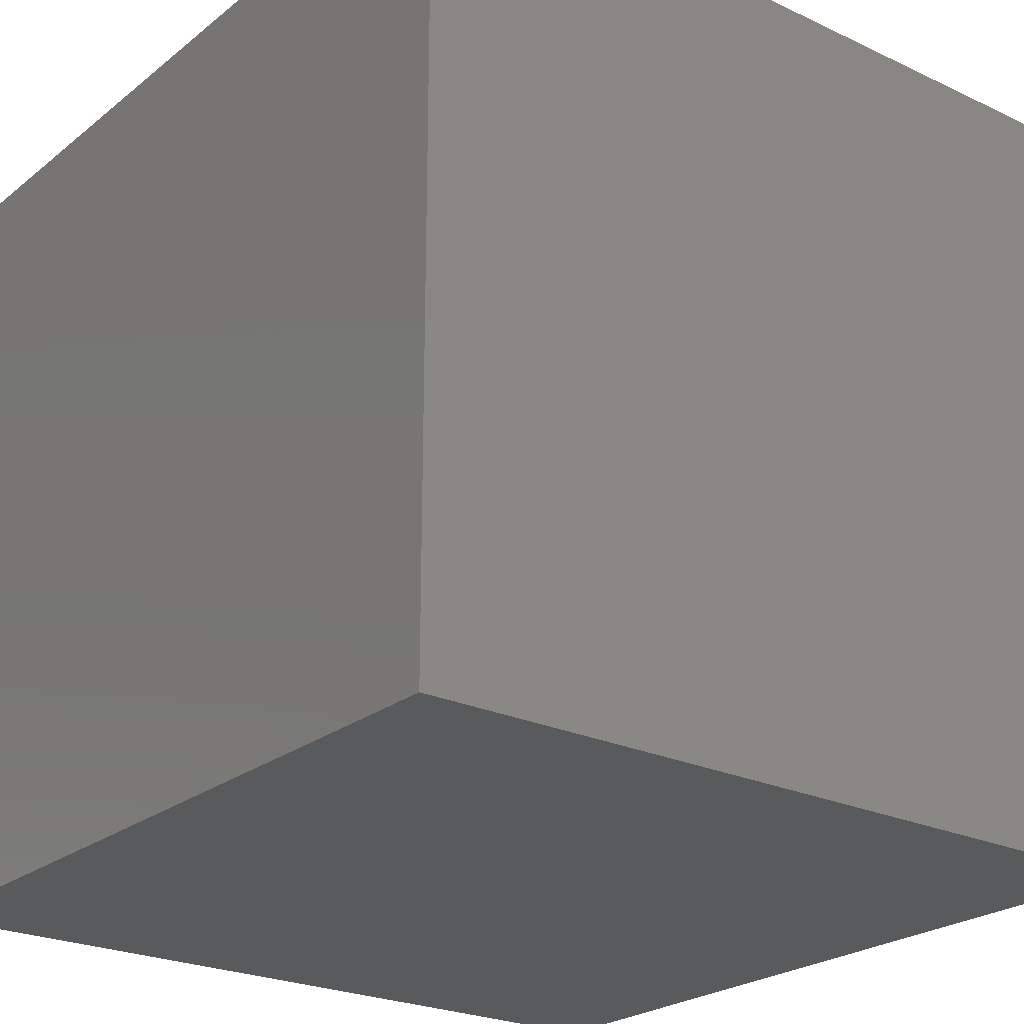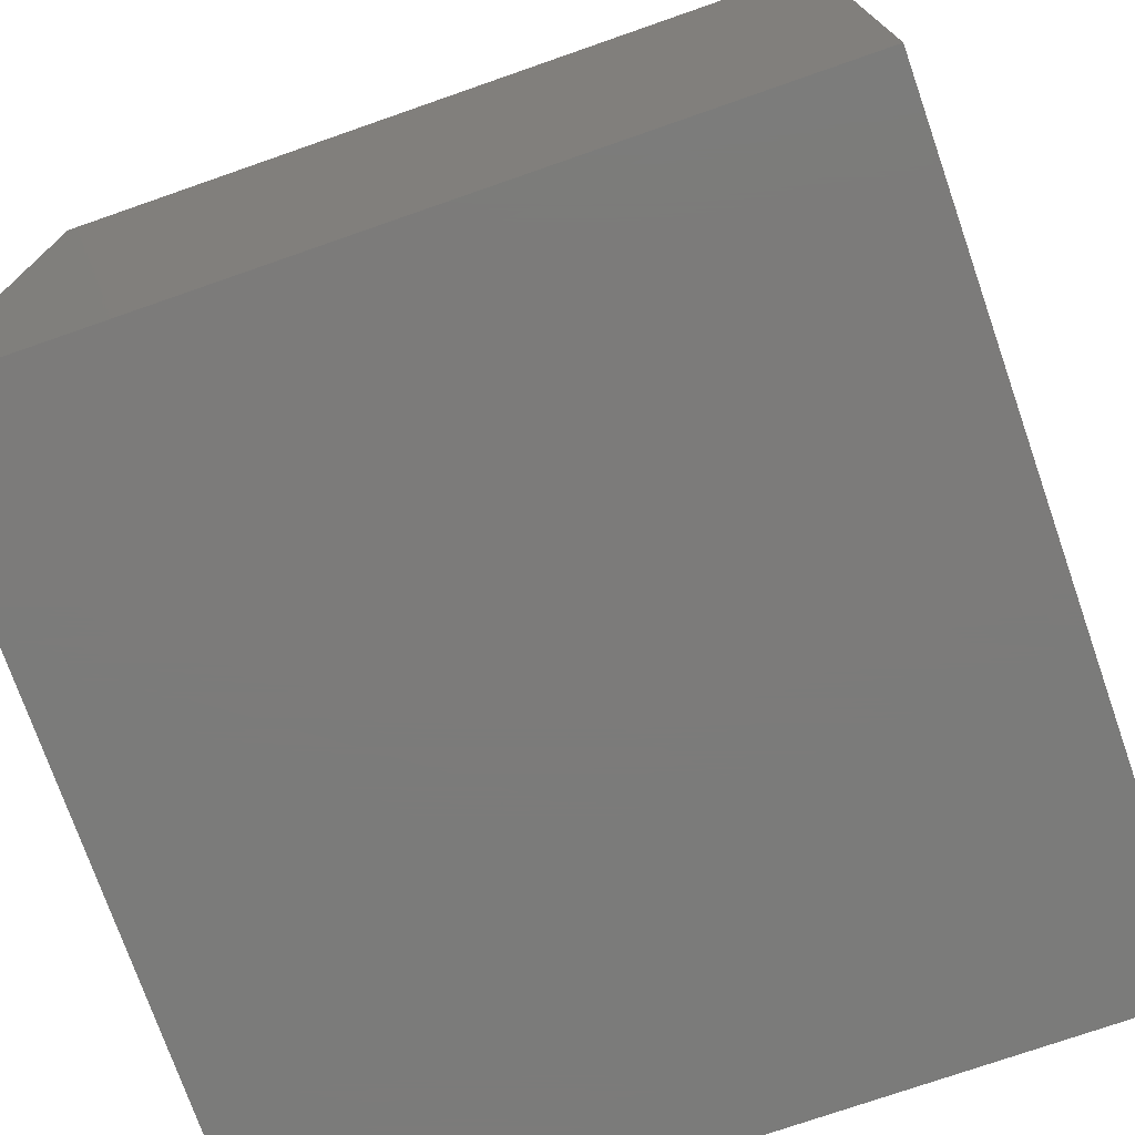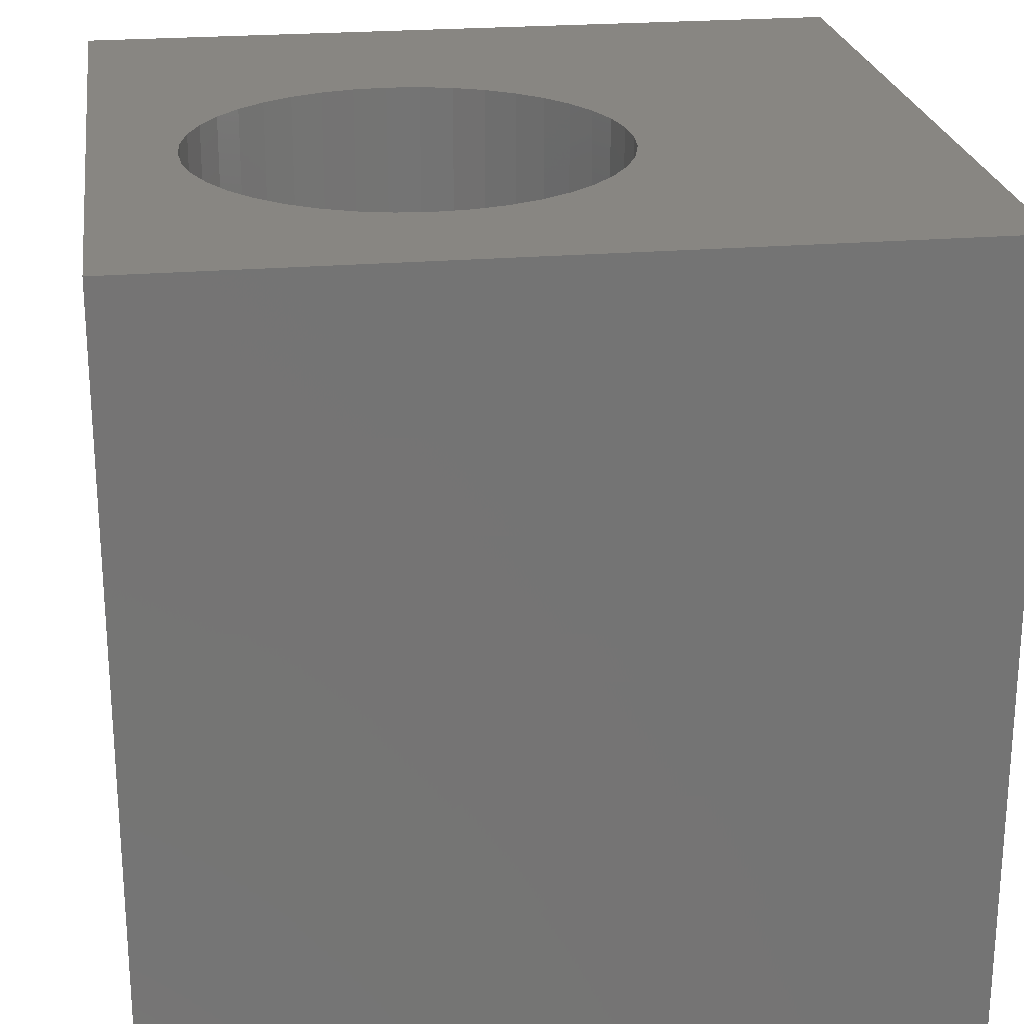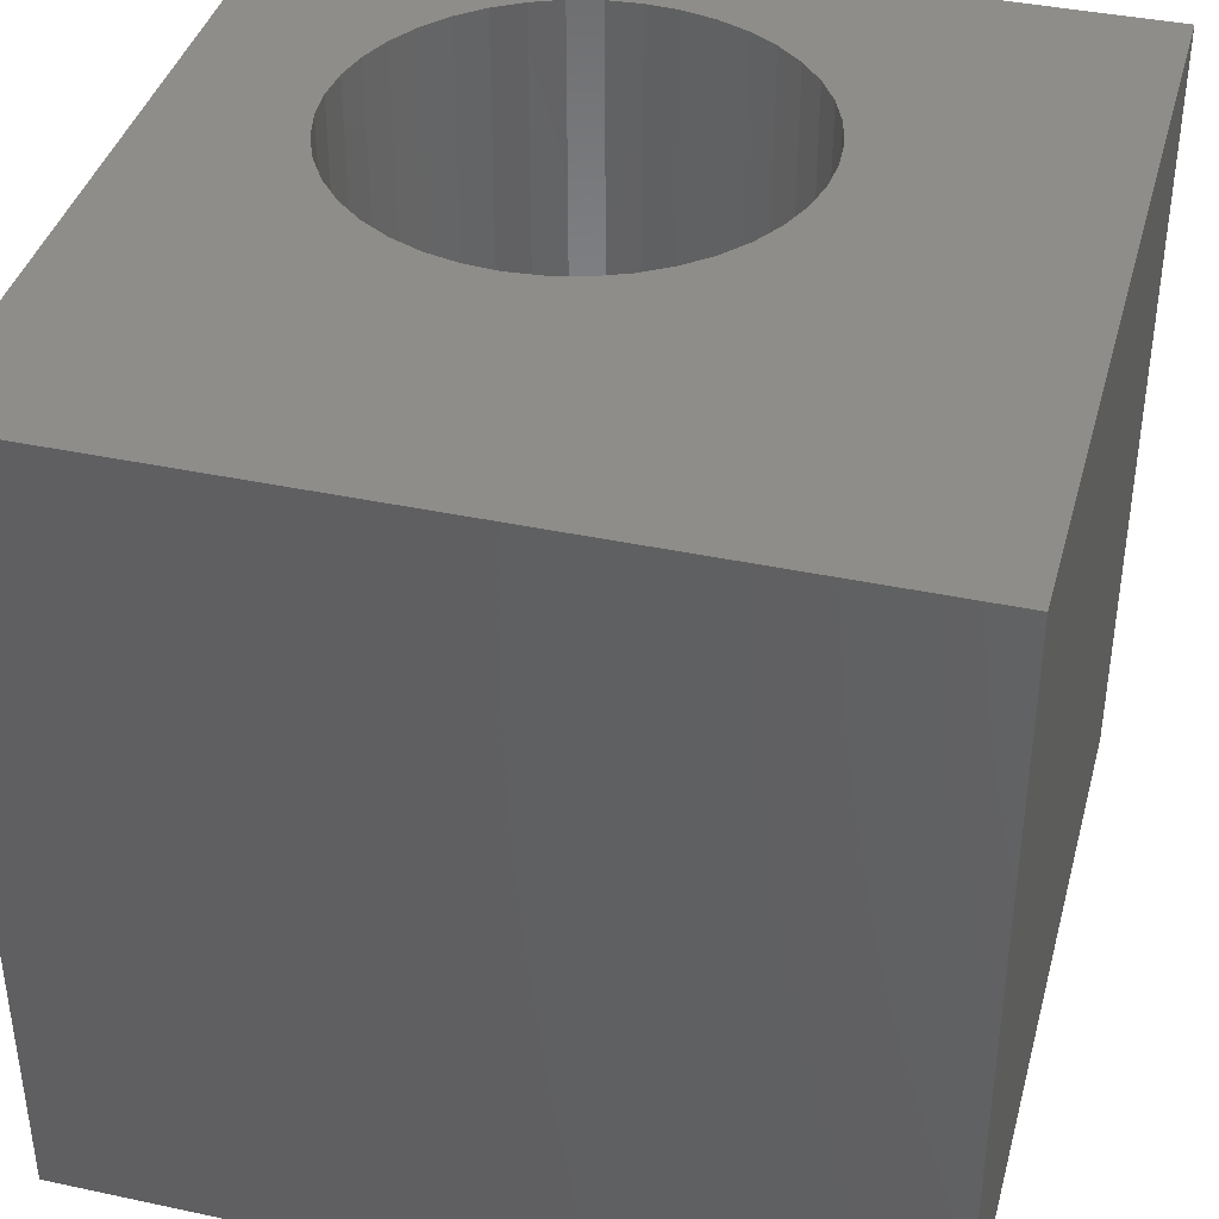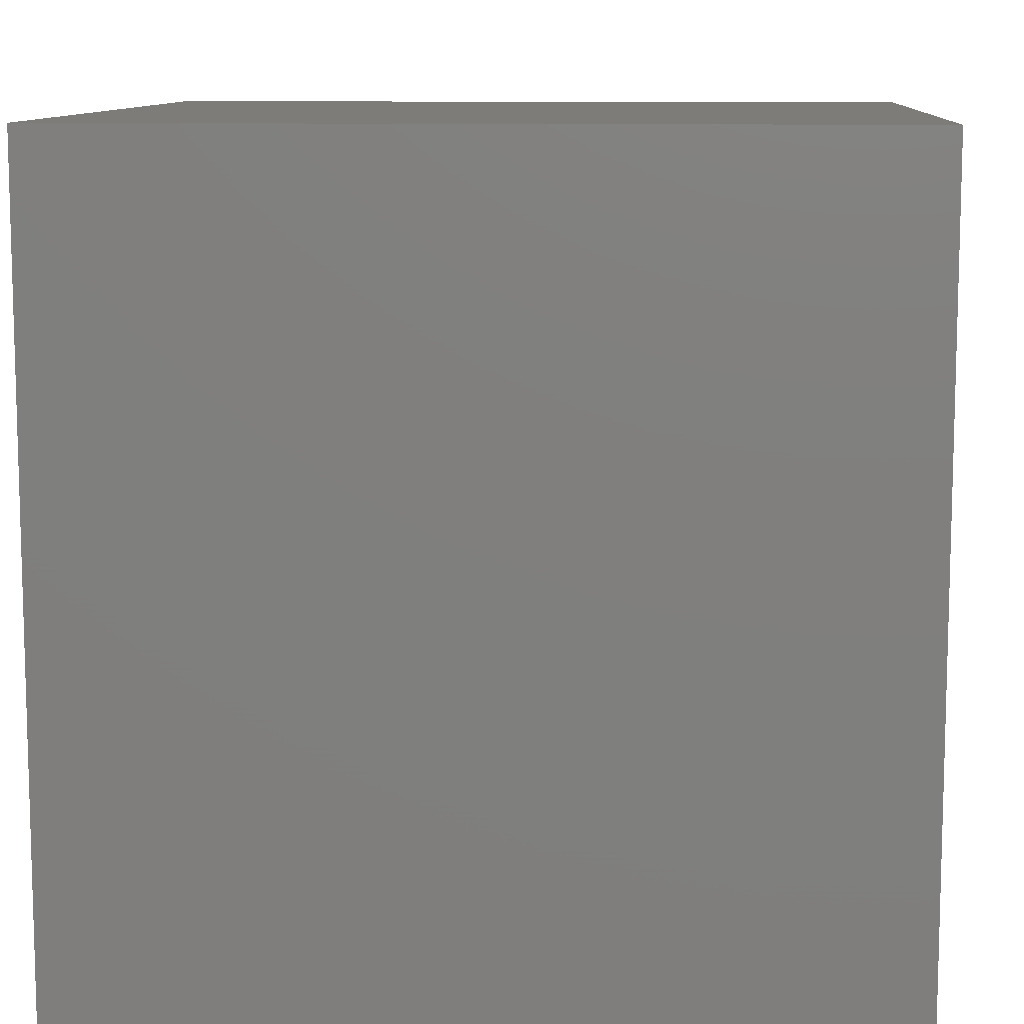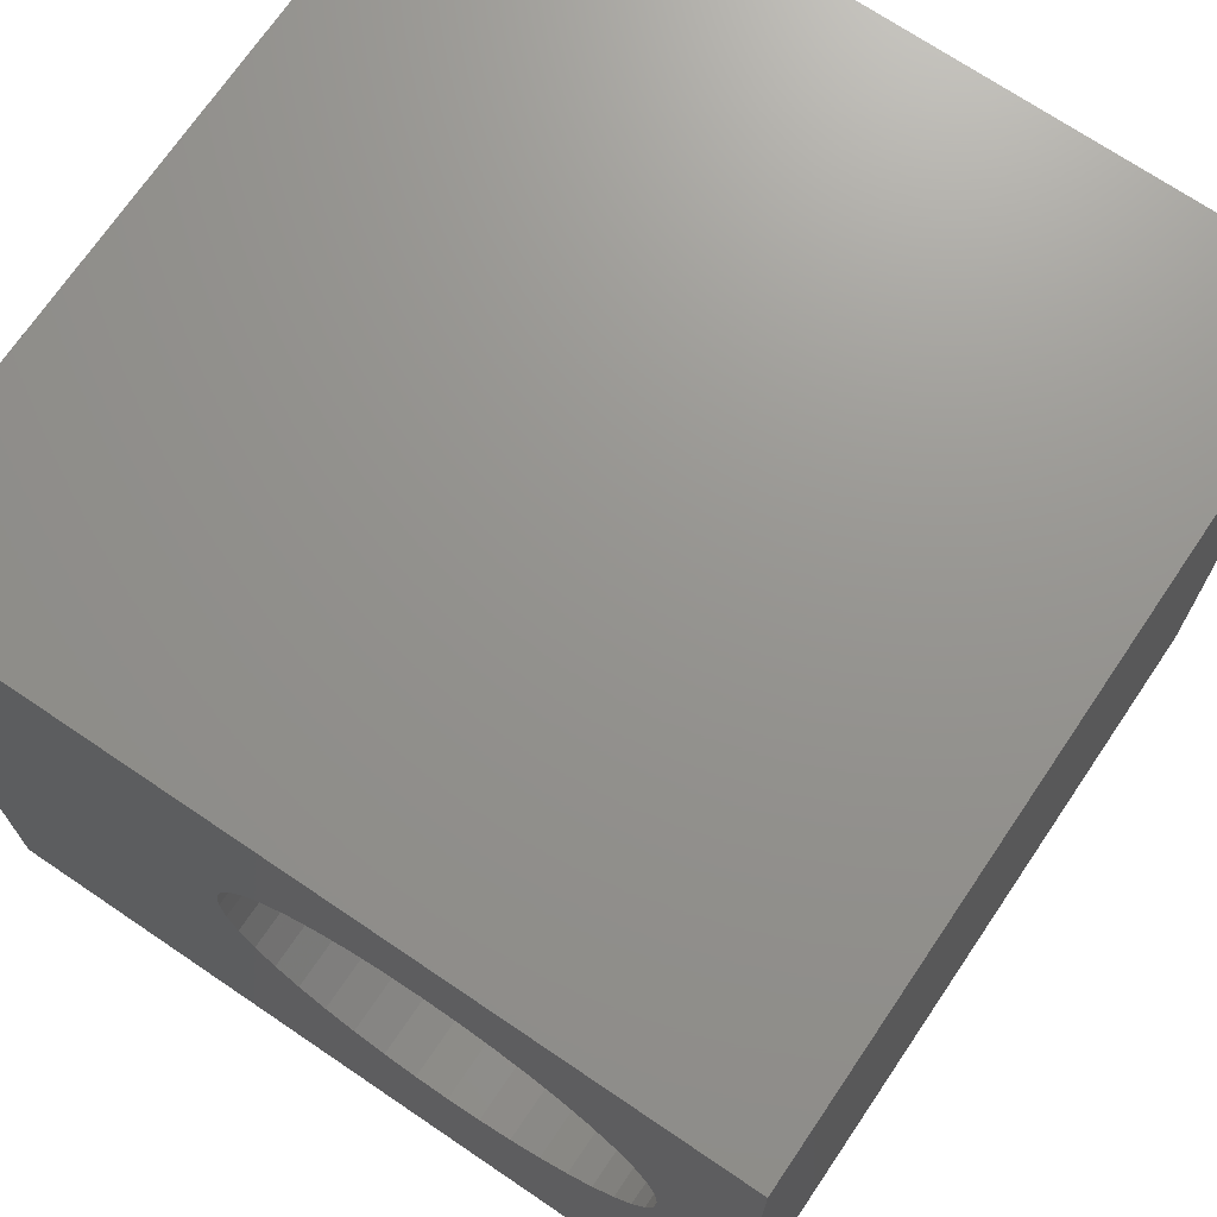
<metadata>
{"format":"stl","ext":"stl","renderer":"f3d","projection":"perspective","resolution":1024,"background":"white","views":[{"elev":-24.1,"azim":52.1,"up":"+Z"},{"elev":-74.6,"azim":-160.8,"up":"+Z"},{"elev":23.5,"azim":172.0,"up":"+Z"},{"elev":39.4,"azim":-75.1,"up":"+Z"},{"elev":10.1,"azim":-176.1,"up":"+Y"},{"elev":71.1,"azim":34.1,"up":"+Y"}]}
</metadata>
<code>
# stl→obj: 88 verts, 172 faces
v 0 10 10
v 0 10 0
v 0 0 10
v 0 0 0
v 6.72 8.295 10
v 7.125 8.198 10
v 10 10 10
v 8.827 6.496 10
v 8.924 6.092 10
v 8.957 5.677 10
v 10 0 10
v 8.924 5.262 10
v 8.827 4.858 10
v 7.509 8.039 10
v 7.864 7.822 10
v 8.18 7.552 10
v 8.668 4.473 10
v 8.451 4.119 10
v 8.18 3.802 10
v 5.891 8.295 10
v 6.306 8.328 10
v 8.451 7.235 10
v 8.668 6.88 10
v 7.864 3.532 10
v 7.509 3.315 10
v 7.125 3.156 10
v 5.487 3.156 10
v 5.102 3.315 10
v 4.748 3.532 10
v 4.748 7.822 10
v 5.102 8.039 10
v 5.487 8.198 10
v 6.72 3.059 10
v 6.306 3.026 10
v 5.891 3.059 10
v 4.431 3.802 10
v 4.161 4.119 10
v 3.944 4.473 10
v 3.784 4.858 10
v 3.687 5.262 10
v 3.655 5.677 10
v 3.687 6.092 10
v 3.784 6.496 10
v 3.944 6.88 10
v 4.161 7.235 10
v 4.431 7.552 10
v 10 10 0
v 10 0 0
v 8.924 5.262 1.671
v 8.957 5.677 1.671
v 8.924 6.092 1.671
v 8.827 6.496 1.671
v 8.668 6.88 1.671
v 8.451 7.235 1.671
v 8.18 7.552 1.671
v 7.864 7.822 1.671
v 7.509 8.039 1.671
v 7.125 8.198 1.671
v 6.72 8.295 1.671
v 6.306 8.328 1.671
v 5.891 8.295 1.671
v 5.487 8.198 1.671
v 5.102 8.039 1.671
v 4.748 7.822 1.671
v 4.431 7.552 1.671
v 4.161 7.235 1.671
v 3.944 6.88 1.671
v 3.784 6.496 1.671
v 3.687 6.092 1.671
v 3.655 5.677 1.671
v 3.687 5.262 1.671
v 3.784 4.858 1.671
v 3.944 4.473 1.671
v 4.161 4.119 1.671
v 4.431 3.802 1.671
v 4.748 3.532 1.671
v 5.102 3.315 1.671
v 5.487 3.156 1.671
v 5.891 3.059 1.671
v 6.306 3.026 1.671
v 6.72 3.059 1.671
v 7.125 3.156 1.671
v 7.509 3.315 1.671
v 7.864 3.532 1.671
v 8.18 3.802 1.671
v 8.451 4.119 1.671
v 8.668 4.473 1.671
v 8.827 4.858 1.671
f 1 2 3
f 3 2 4
f 5 6 7
f 8 9 7
f 7 9 10
f 7 10 11
f 11 10 12
f 11 12 13
f 6 14 7
f 7 14 15
f 7 15 16
f 13 17 11
f 11 17 18
f 11 18 19
f 1 20 7
f 7 20 21
f 7 21 5
f 16 22 7
f 7 22 23
f 7 23 8
f 19 24 11
f 11 24 25
f 11 25 26
f 27 28 3
f 3 28 29
f 30 31 1
f 1 31 32
f 1 32 20
f 26 33 11
f 11 33 34
f 11 34 3
f 3 34 35
f 3 35 27
f 29 36 3
f 3 36 37
f 3 37 38
f 38 39 3
f 3 39 40
f 3 40 1
f 1 40 41
f 41 42 1
f 1 42 43
f 1 43 44
f 44 45 1
f 1 45 46
f 1 46 30
f 47 7 48
f 48 7 11
f 2 47 4
f 4 47 48
f 7 47 1
f 1 47 2
f 48 11 4
f 4 11 3
f 49 10 50
f 50 10 9
f 50 9 51
f 51 9 8
f 51 8 52
f 52 8 23
f 52 23 53
f 53 23 22
f 53 22 54
f 54 22 16
f 54 16 55
f 55 16 15
f 55 15 56
f 56 15 14
f 56 14 57
f 57 14 6
f 57 6 58
f 58 6 5
f 58 5 59
f 59 5 21
f 59 21 60
f 60 21 20
f 60 20 61
f 61 20 32
f 61 32 62
f 62 32 31
f 62 31 63
f 63 31 30
f 63 30 64
f 64 30 46
f 64 46 65
f 65 46 45
f 65 45 66
f 66 45 44
f 66 44 67
f 67 44 43
f 67 43 68
f 68 43 42
f 68 42 69
f 69 42 41
f 69 41 70
f 70 41 40
f 70 40 71
f 71 40 39
f 71 39 72
f 72 39 38
f 72 38 73
f 73 38 37
f 73 37 74
f 74 37 36
f 74 36 75
f 75 36 29
f 75 29 76
f 76 29 28
f 76 28 77
f 77 28 27
f 77 27 78
f 78 27 35
f 78 35 79
f 79 35 34
f 79 34 80
f 80 34 33
f 80 33 81
f 81 33 26
f 81 26 82
f 82 26 25
f 82 25 83
f 83 25 24
f 83 24 84
f 84 24 19
f 84 19 85
f 85 19 18
f 85 18 86
f 86 18 17
f 86 17 87
f 87 17 13
f 87 13 88
f 88 13 12
f 88 12 49
f 49 12 10
f 77 57 58
f 58 59 77
f 77 59 60
f 77 60 61
f 77 78 57
f 57 78 79
f 57 79 80
f 53 54 88
f 88 54 55
f 61 62 77
f 77 62 63
f 77 63 76
f 80 81 57
f 57 81 82
f 57 82 83
f 83 84 57
f 57 84 85
f 57 85 86
f 88 49 50
f 86 87 57
f 57 87 88
f 57 88 56
f 56 88 55
f 50 51 88
f 88 51 52
f 88 52 53
f 64 65 63
f 63 65 66
f 63 66 67
f 73 74 63
f 63 74 75
f 63 75 76
f 67 68 63
f 63 68 69
f 63 69 70
f 70 71 63
f 63 71 72
f 63 72 73

</code>
